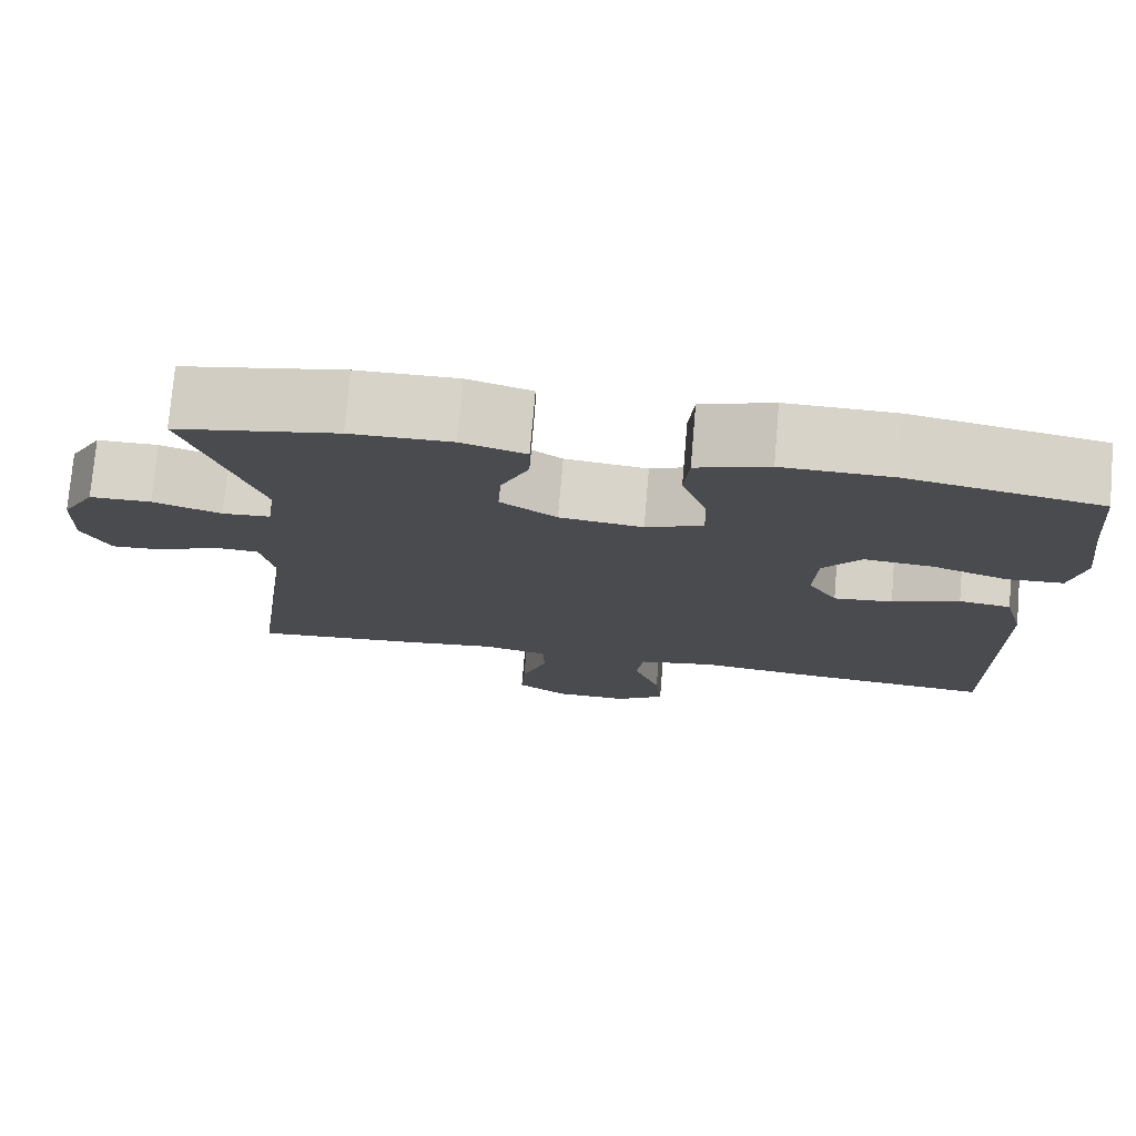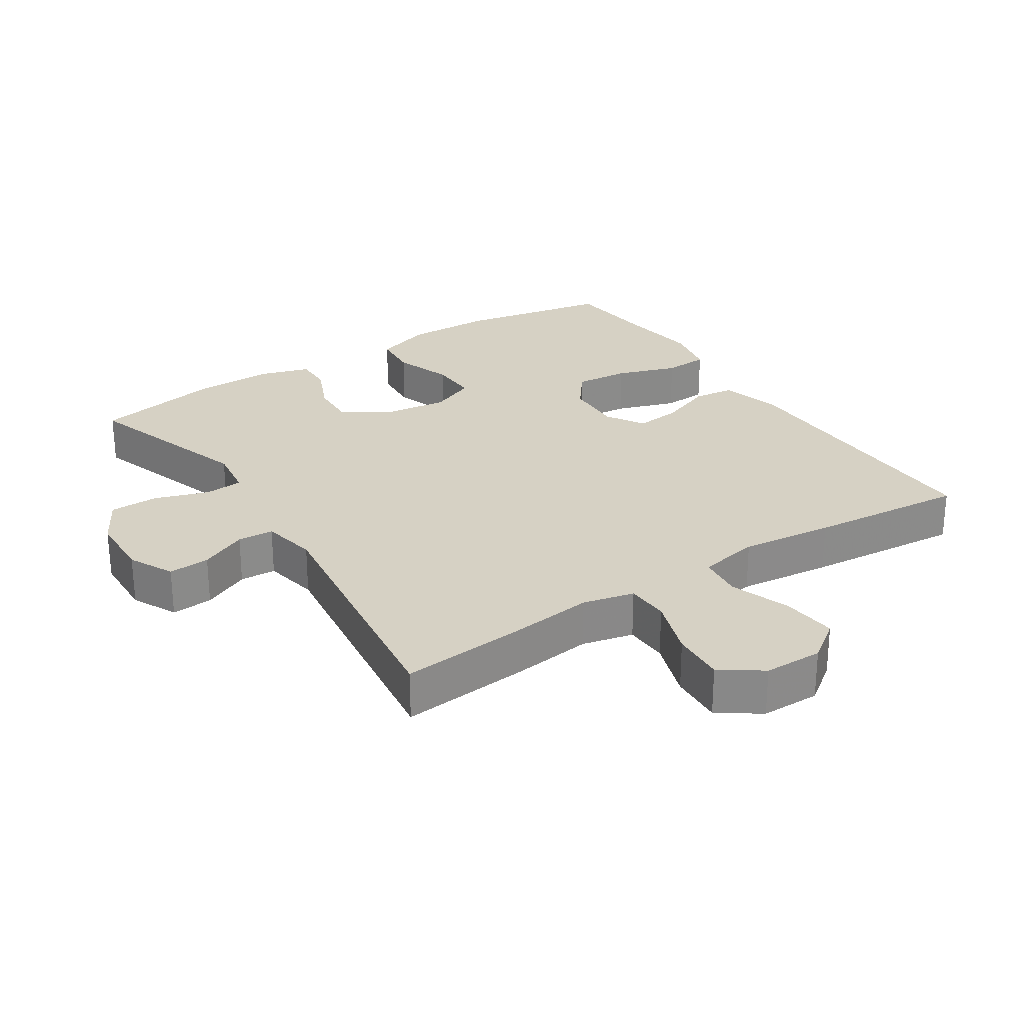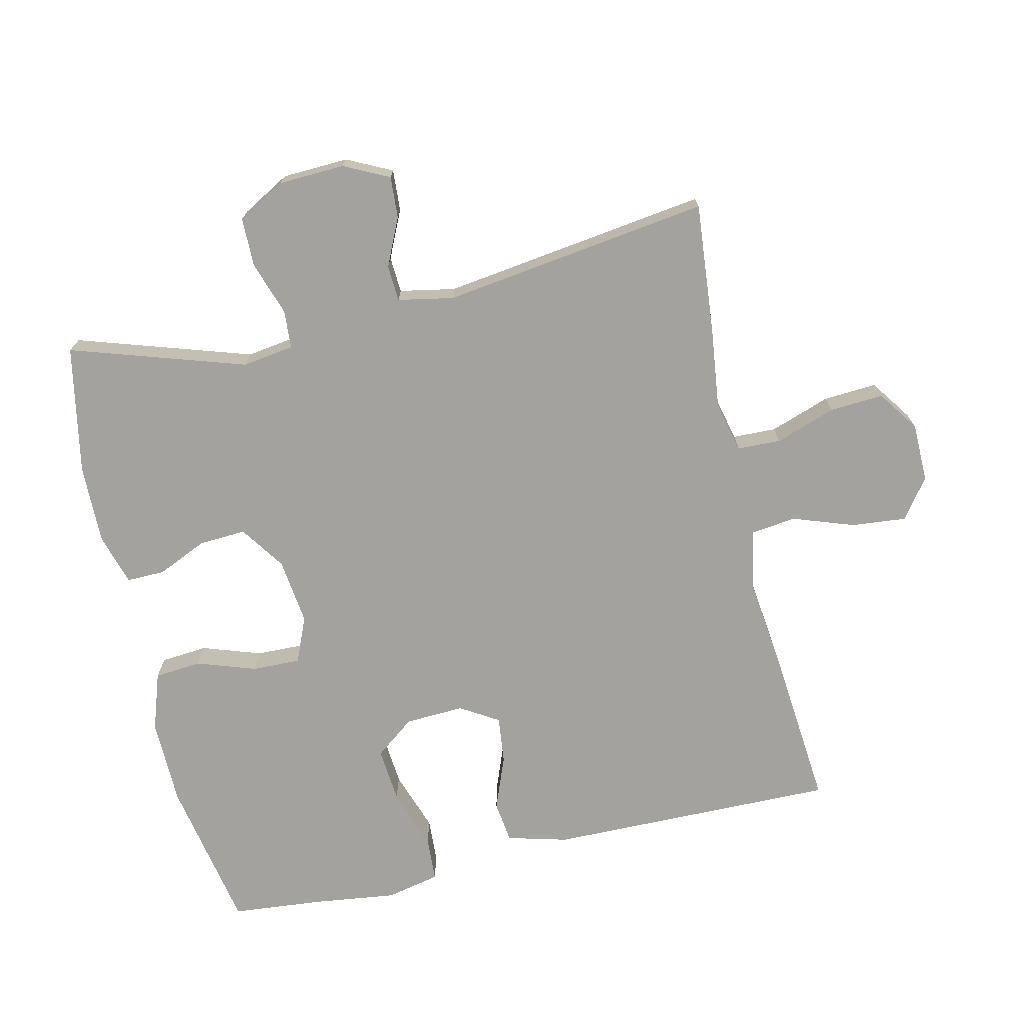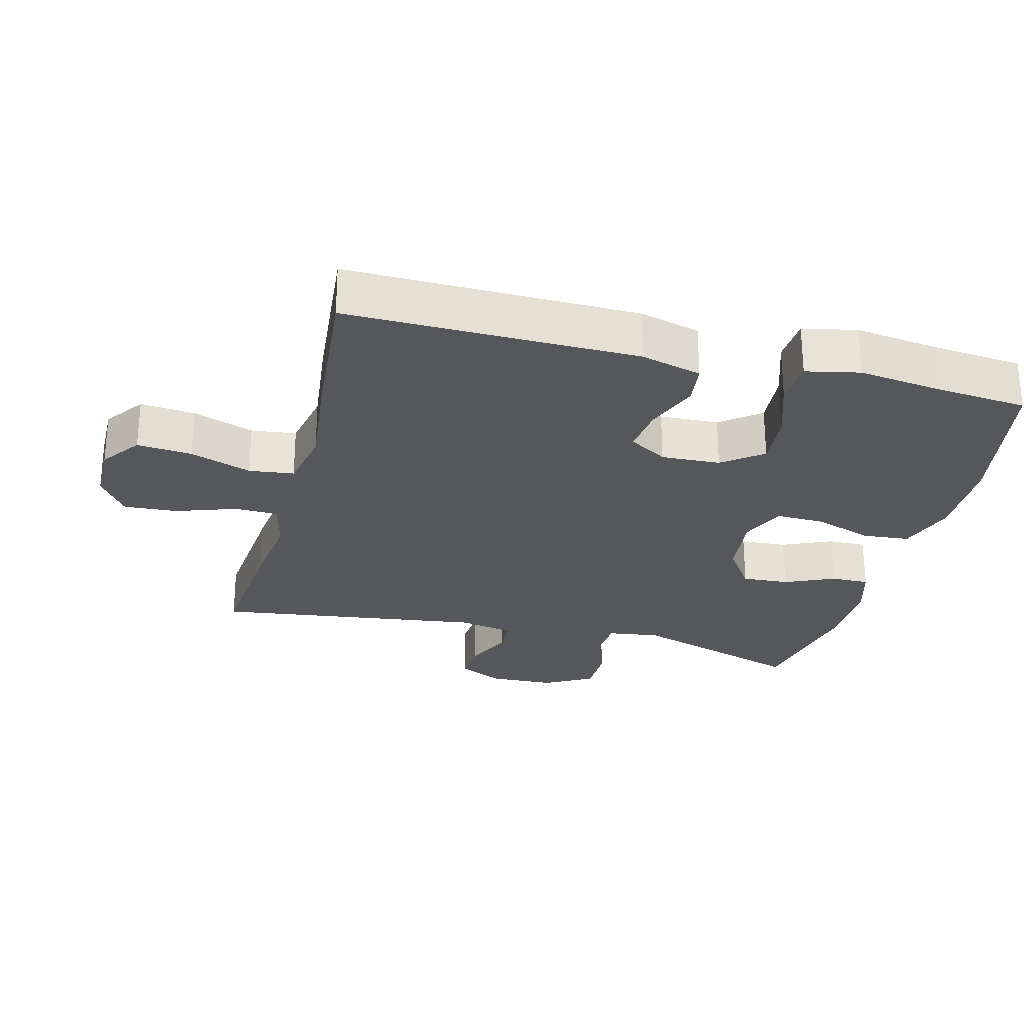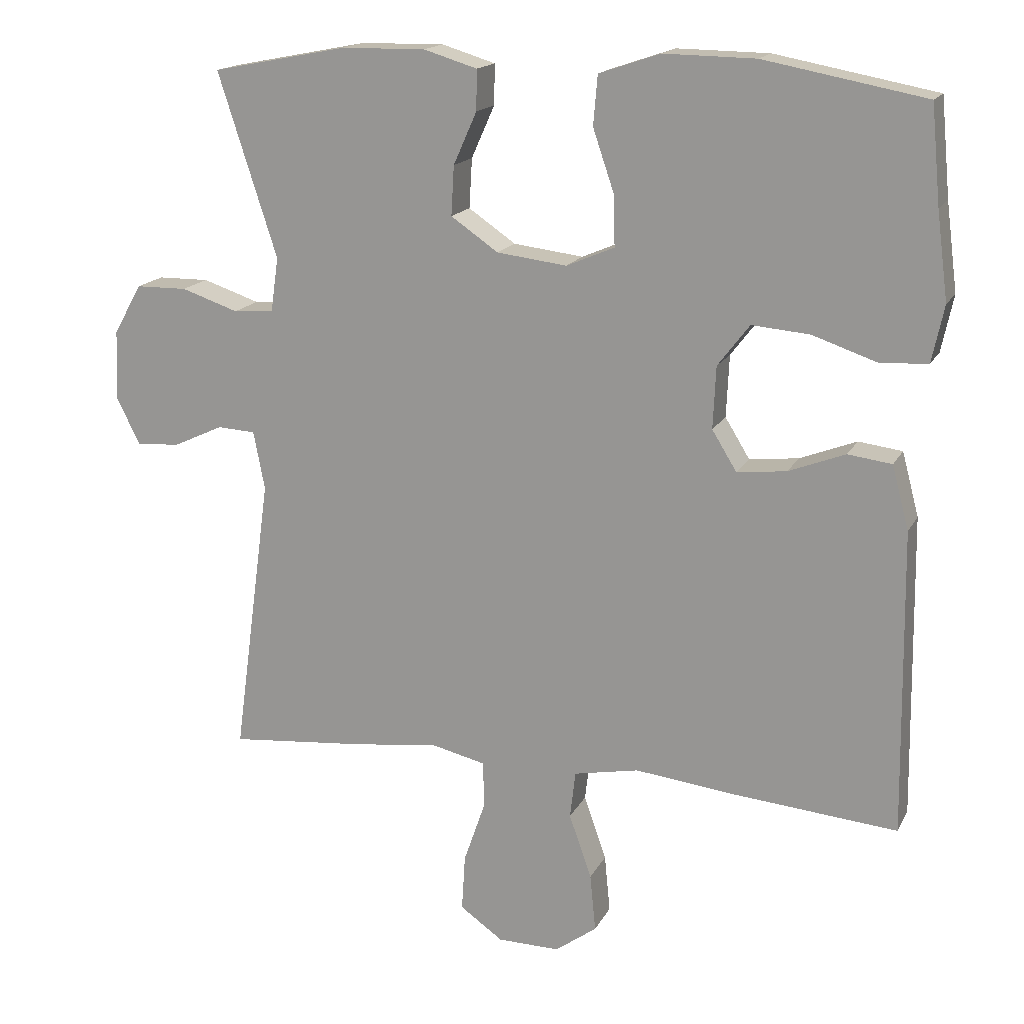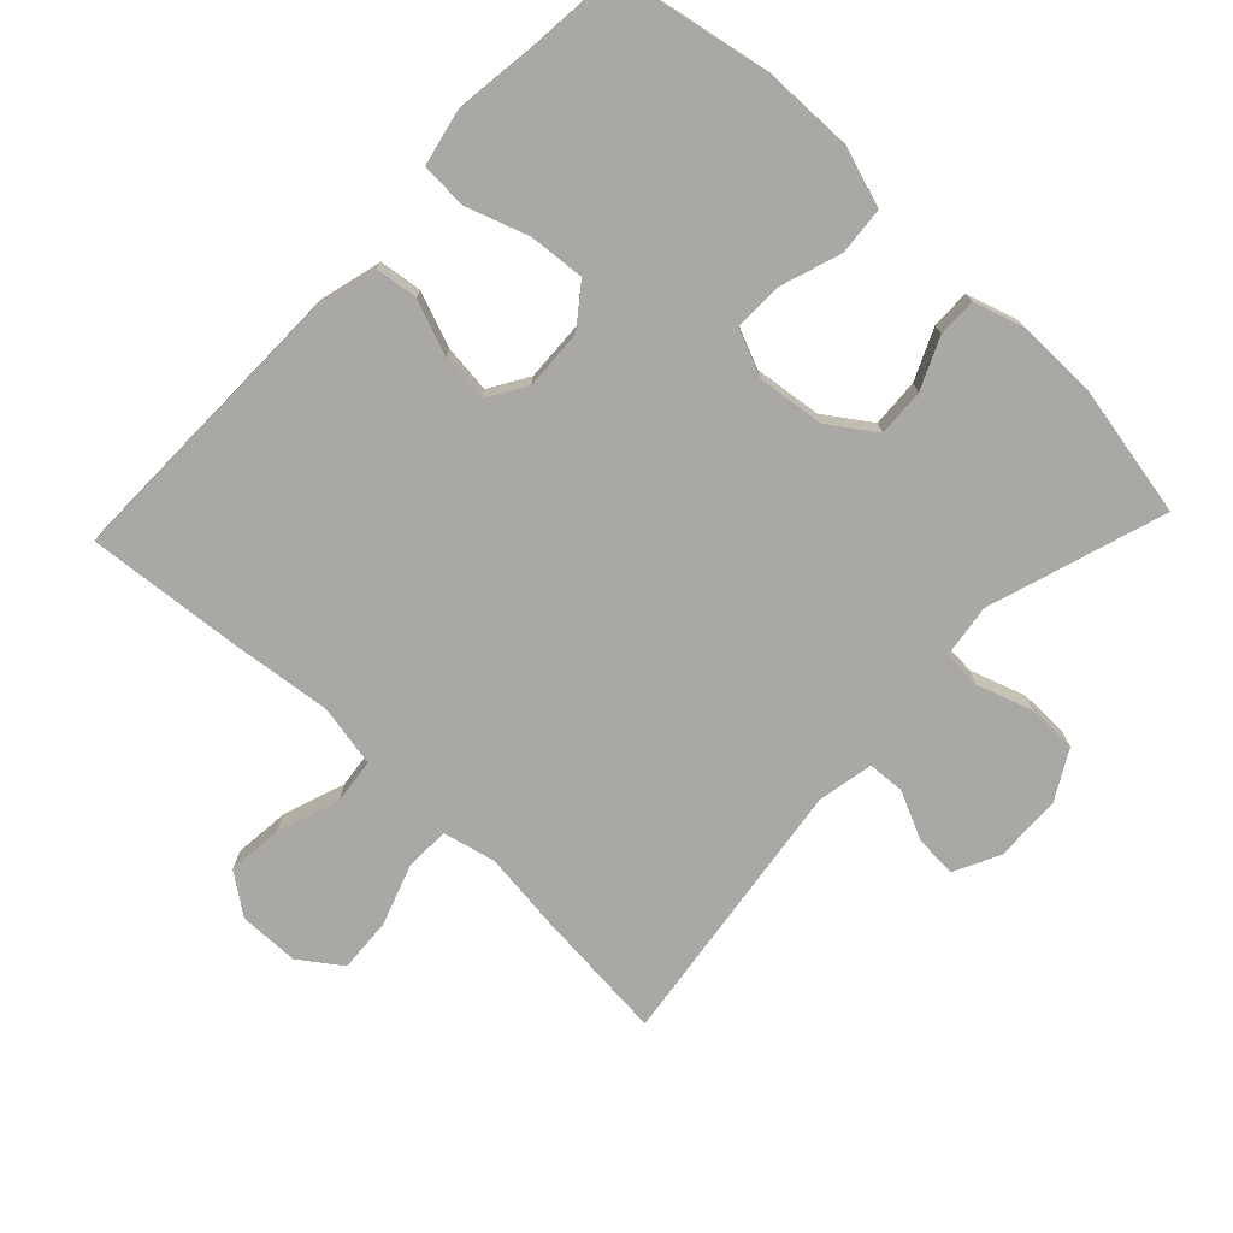
<metadata>
{"format":"obj","ext":"obj","renderer":"f3d","projection":"perspective","resolution":1024,"background":"white","views":[{"elev":76.1,"azim":-175.1,"up":"+Z"},{"elev":27.0,"azim":146.8,"up":"+Y"},{"elev":-72.6,"azim":103.0,"up":"+Y"},{"elev":-26.9,"azim":-104.4,"up":"+Y"},{"elev":16.6,"azim":-160.3,"up":"+Z"},{"elev":-74.9,"azim":-43.4,"up":"+Y"}]}
</metadata>
<code>
v -0.5 0.07 0.5
v -0.272 0.07 0.543
v -0.142 0.07 0.545
v -0.056 0.07 0.516
v -0.05 0.07 0.446
v -0.08 0.07 0.358
v -0.082 0.07 0.286
v -0.014 0.07 0.257
v 0.085 0.07 0.269
v 0.152 0.07 0.315
v 0.148 0.07 0.385
v 0.115 0.07 0.459
v 0.114 0.07 0.516
v 0.19 0.07 0.539
v 0.309 0.07 0.537
v 0.5 0.07 0.5
v 0.416 0.07 0.24
v 0.427 0.07 0.163
v 0.484 0.07 0.159
v 0.565 0.07 0.186
v 0.638 0.07 0.185
v 0.678 0.07 0.114
v 0.682 0.07 0.015
v 0.649 0.07 -0.052
v 0.587 0.07 -0.048
v 0.516 0.07 -0.015
v 0.462 0.07 -0.018
v 0.446 0.07 -0.101
v 0.5 0.07 -0.5
v 0.306 0.07 -0.482
v 0.186 0.07 -0.467
v 0.109 0.07 -0.485
v 0.107 0.07 -0.55
v 0.138 0.07 -0.64
v 0.143 0.07 -0.72
v 0.082 0.07 -0.763
v -0.006 0.07 -0.764
v -0.065 0.07 -0.721
v -0.057 0.07 -0.639
v -0.025 0.07 -0.548
v -0.033 0.07 -0.481
v -0.125 0.07 -0.463
v -0.264 0.07 -0.479
v -0.5 0.07 -0.5
v -0.494 0.07 -0.069
v -0.47 0.07 0.021
v -0.408 0.07 0.029
v -0.328 0.07 -0.002
v -0.258 0.07 -0.01
v -0.223 0.07 0.047
v -0.227 0.07 0.135
v -0.272 0.07 0.194
v -0.354 0.07 0.187
v -0.445 0.07 0.156
v -0.512 0.07 0.16
v -0.529 0.07 0.24
v -0.513 0.07 0.363
v -0.5 0 0.5
v -0.272 0 0.543
v -0.142 0 0.545
v -0.056 0 0.516
v -0.05 0 0.446
v -0.08 0 0.358
v -0.082 0 0.286
v -0.014 0 0.257
v 0.085 0 0.269
v 0.152 0 0.315
v 0.148 0 0.385
v 0.115 0 0.459
v 0.114 0 0.516
v 0.19 0 0.539
v 0.309 0 0.537
v 0.5 0 0.5
v 0.416 0 0.24
v 0.427 0 0.163
v 0.484 0 0.159
v 0.565 0 0.186
v 0.638 0 0.185
v 0.678 0 0.114
v 0.682 0 0.015
v 0.649 0 -0.052
v 0.587 0 -0.048
v 0.516 0 -0.015
v 0.462 0 -0.018
v 0.446 0 -0.101
v 0.5 0 -0.5
v 0.306 0 -0.482
v 0.186 0 -0.467
v 0.109 0 -0.485
v 0.107 0 -0.55
v 0.138 0 -0.64
v 0.143 0 -0.72
v 0.082 0 -0.763
v -0.006 0 -0.764
v -0.065 0 -0.721
v -0.057 0 -0.639
v -0.025 0 -0.548
v -0.033 0 -0.481
v -0.125 0 -0.463
v -0.264 0 -0.479
v -0.5 0 -0.5
v -0.494 0 -0.069
v -0.47 0 0.021
v -0.408 0 0.029
v -0.328 0 -0.002
v -0.258 0 -0.01
v -0.223 0 0.047
v -0.227 0 0.135
v -0.272 0 0.194
v -0.354 0 0.187
v -0.445 0 0.156
v -0.512 0 0.16
v -0.529 0 0.24
v -0.513 0 0.363
f 54 55 56 57
f 53 54 57 1
f 52 53 1 2
f 51 52 2 3
f 50 51 3 4
f 45 46 47 48
f 45 48 49
f 42 43 44 45
f 41 42 45 49
f 37 38 39 40
f 35 36 37 40
f 33 34 35 40
f 32 33 40 41
f 31 32 41 49
f 28 29 30 31
f 27 28 31 49
f 23 24 25 26
f 19 20 21 22
f 18 19 22 23
f 14 15 16 17
f 14 17 18
f 11 12 13 14
f 10 11 14 18
f 9 10 18 23
f 50 4 5 6
f 50 6 7
f 26 27 49 50
f 26 50 7 8
f 8 9 23 26
f 114 113 112 111
f 58 114 111 110
f 59 58 110 109
f 60 59 109 108
f 61 60 108 107
f 105 104 103 102
f 106 105 102
f 102 101 100 99
f 106 102 99 98
f 97 96 95 94
f 97 94 93 92
f 97 92 91 90
f 98 97 90 89
f 106 98 89 88
f 88 87 86 85
f 106 88 85 84
f 83 82 81 80
f 79 78 77 76
f 80 79 76 75
f 74 73 72 71
f 75 74 71
f 71 70 69 68
f 75 71 68 67
f 80 75 67 66
f 63 62 61 107
f 64 63 107
f 107 106 84 83
f 65 64 107 83
f 83 80 66 65
f 1 58 59 2
f 2 59 60 3
f 3 60 61 4
f 4 61 62 5
f 5 62 63 6
f 6 63 64 7
f 7 64 65 8
f 8 65 66 9
f 9 66 67 10
f 10 67 68 11
f 11 68 69 12
f 12 69 70 13
f 13 70 71 14
f 14 71 72 15
f 15 72 73 16
f 16 73 74 17
f 17 74 75 18
f 18 75 76 19
f 19 76 77 20
f 20 77 78 21
f 21 78 79 22
f 22 79 80 23
f 23 80 81 24
f 24 81 82 25
f 25 82 83 26
f 26 83 84 27
f 27 84 85 28
f 28 85 86 29
f 29 86 87 30
f 30 87 88 31
f 31 88 89 32
f 32 89 90 33
f 33 90 91 34
f 34 91 92 35
f 35 92 93 36
f 36 93 94 37
f 37 94 95 38
f 38 95 96 39
f 39 96 97 40
f 40 97 98 41
f 41 98 99 42
f 42 99 100 43
f 43 100 101 44
f 44 101 102 45
f 45 102 103 46
f 46 103 104 47
f 47 104 105 48
f 48 105 106 49
f 49 106 107 50
f 50 107 108 51
f 51 108 109 52
f 52 109 110 53
f 53 110 111 54
f 54 111 112 55
f 55 112 113 56
f 56 113 114 57
f 57 114 58 1

</code>
